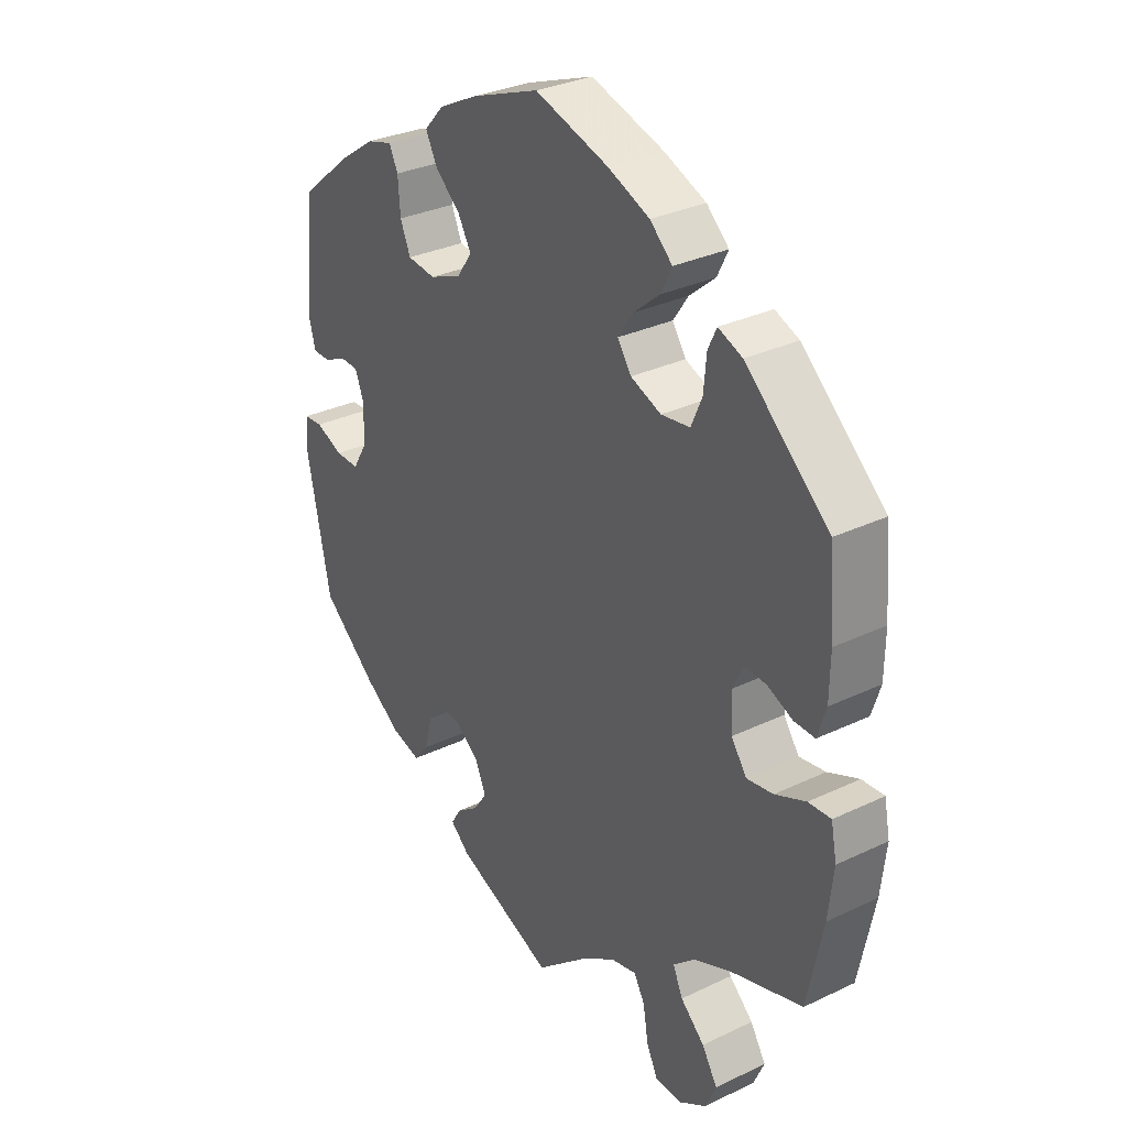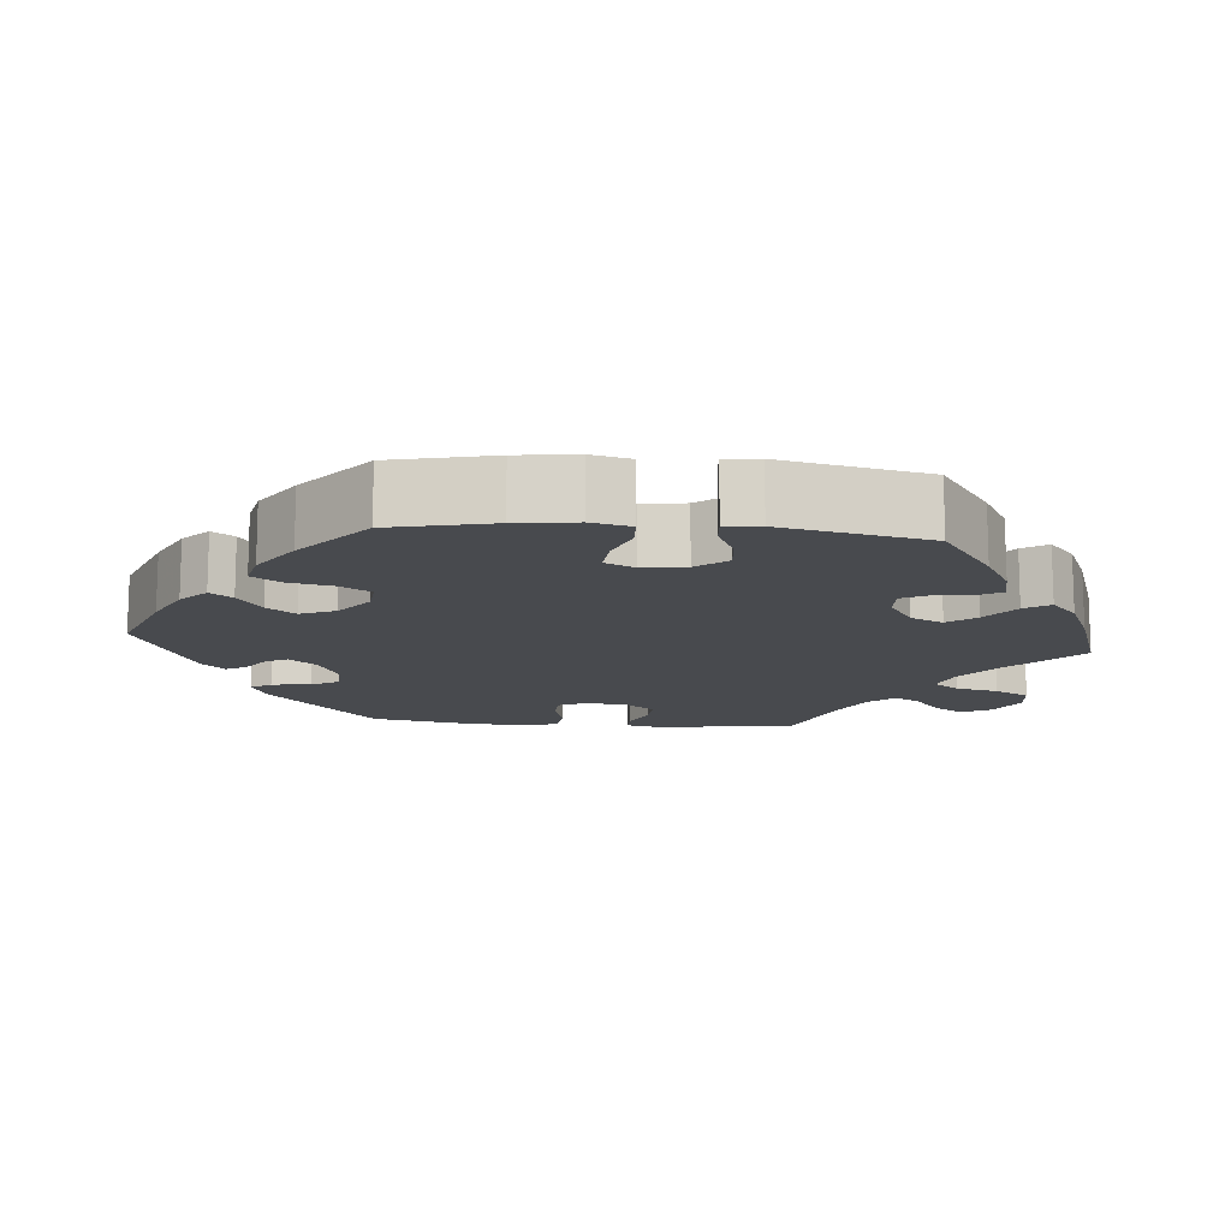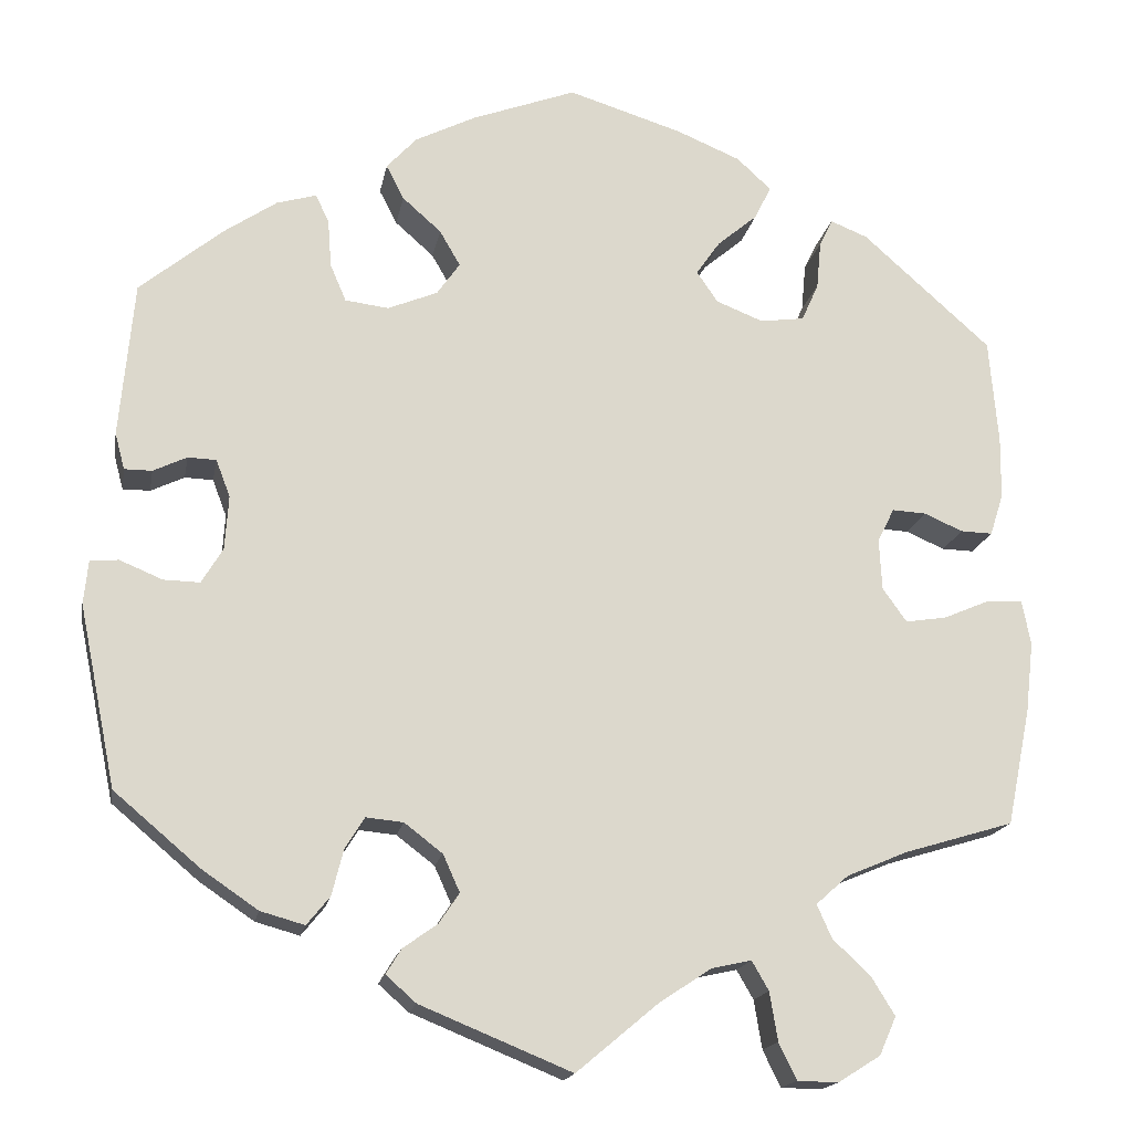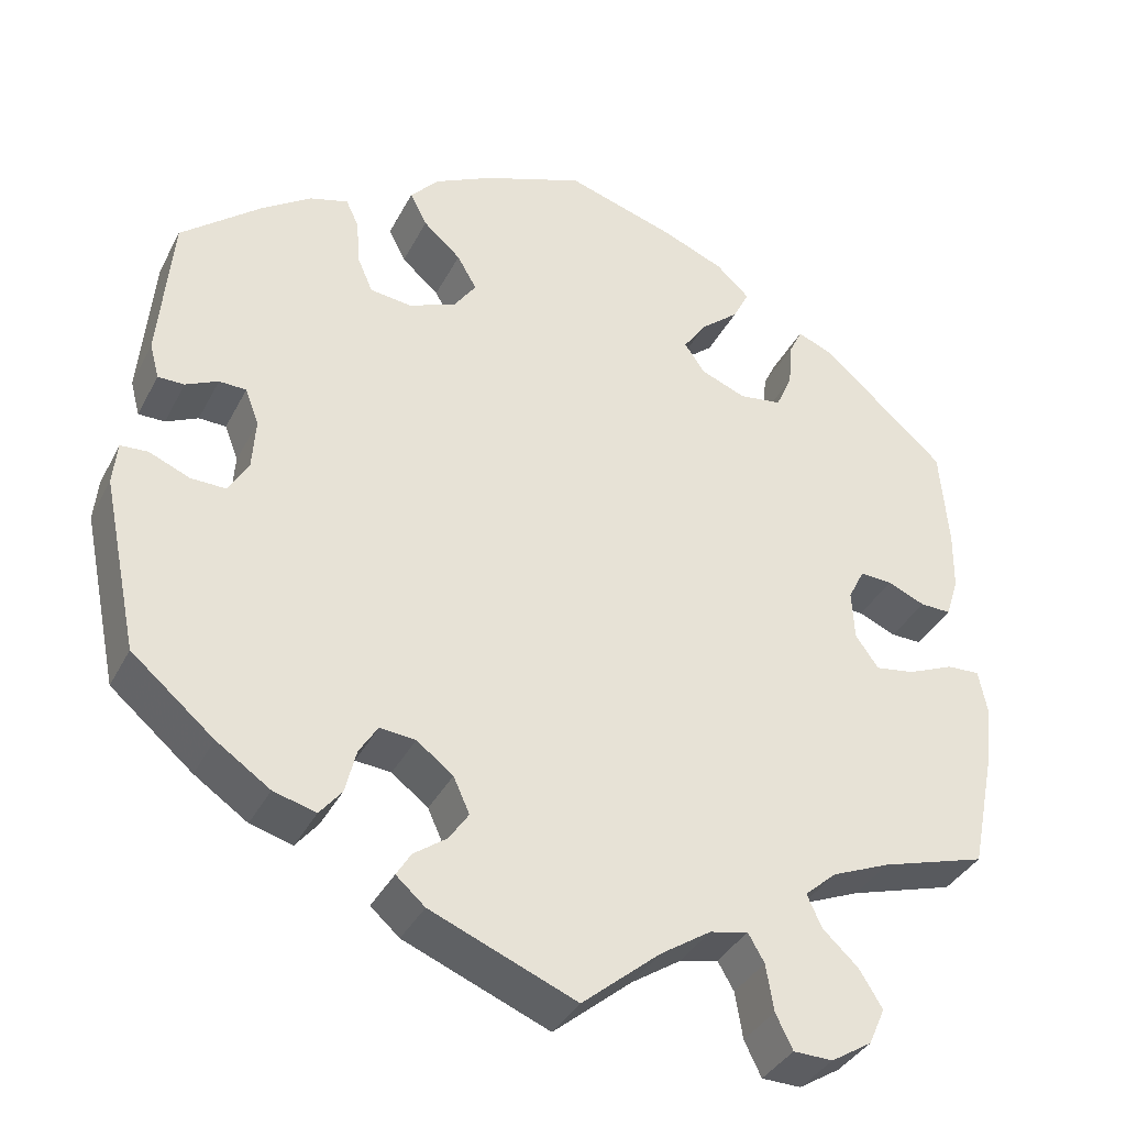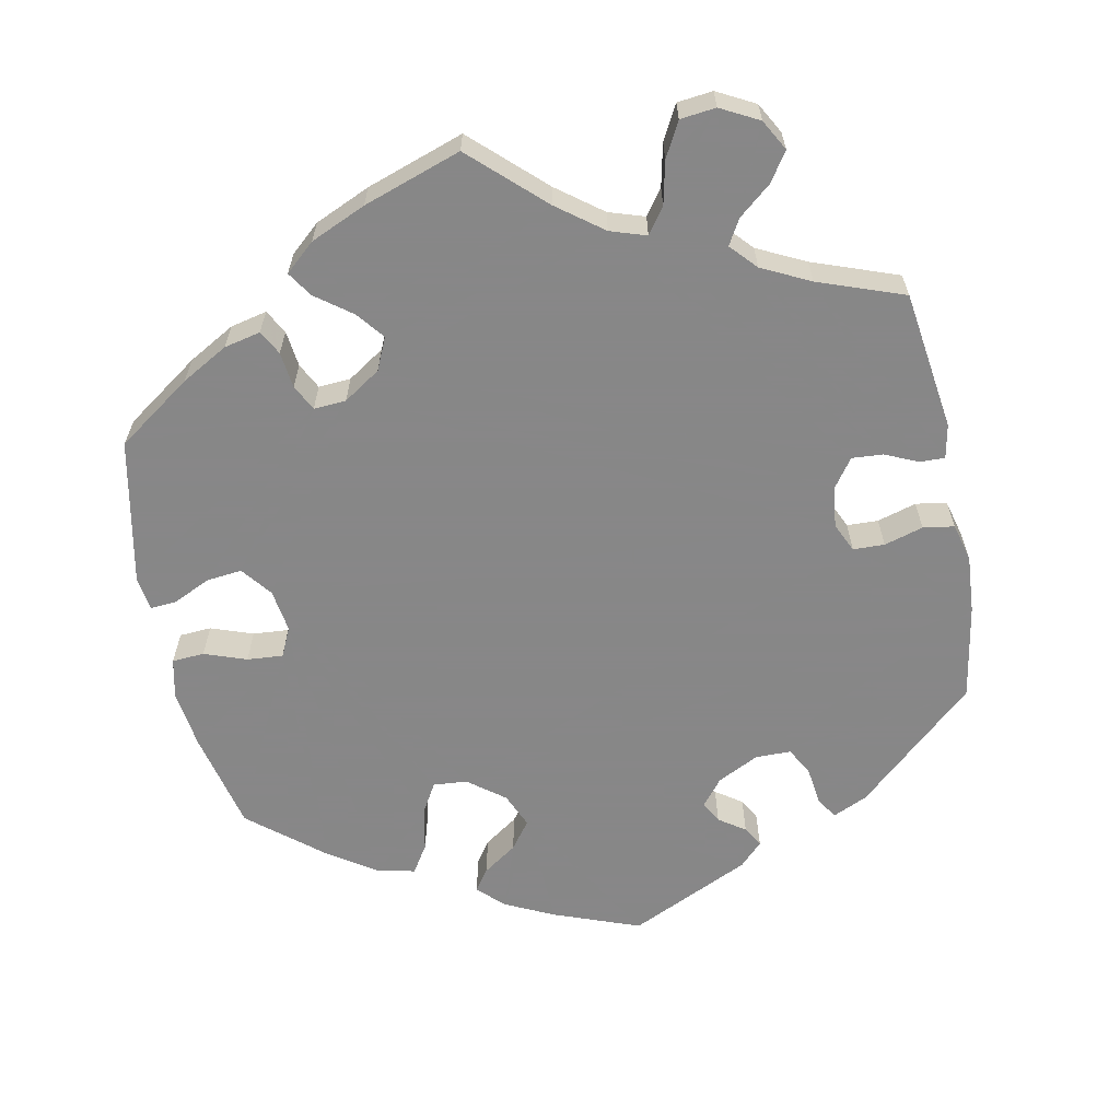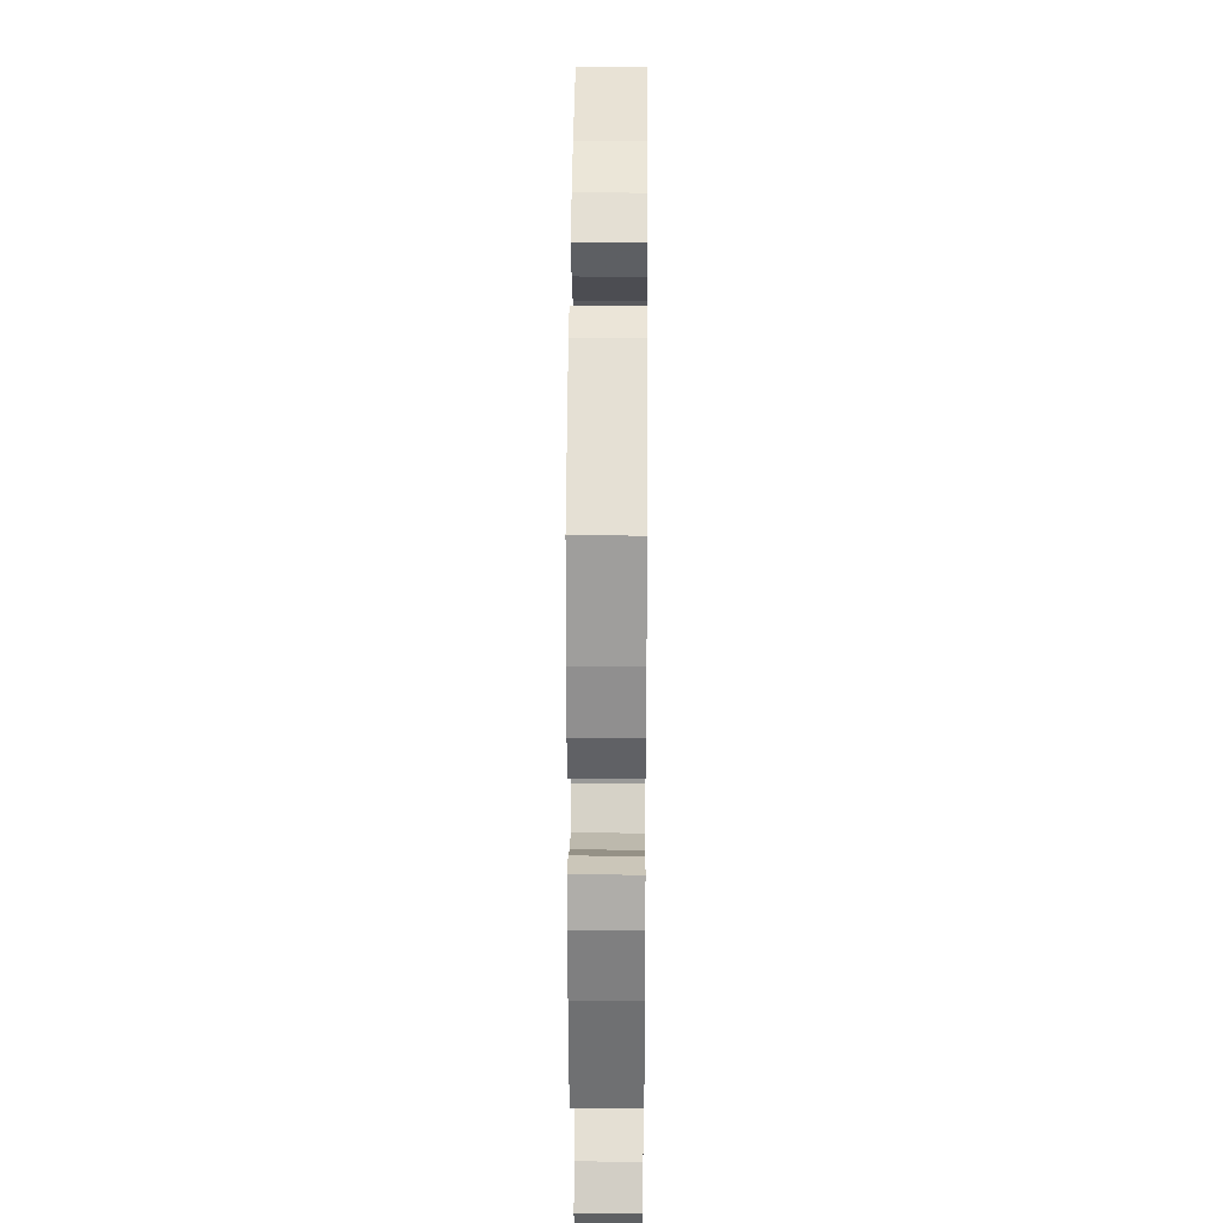
<metadata>
{"format":"obj","ext":"obj","renderer":"f3d","projection":"perspective","resolution":1024,"background":"white","views":[{"elev":31.1,"azim":55.7,"up":"+Z"},{"elev":-13.3,"azim":24.8,"up":"+Y"},{"elev":-17.1,"azim":-10.2,"up":"+Z"},{"elev":-36.6,"azim":-24.6,"up":"+Z"},{"elev":-62.6,"azim":131.5,"up":"+Y"},{"elev":23.7,"azim":90.5,"up":"+Z"}]}
</metadata>
<code>
v -0.17 0.07 -0.508
v -0.204 0.07 -0.478
v -0.187 0.07 -0.45
v -0.148 0.07 -0.422
v -0.125 0.07 -0.388
v -0.144 0.07 -0.346
v -0.187 0.07 -0.313
v -0.229 0.07 -0.309
v -0.251 0.07 -0.344
v -0.264 0.07 -0.396
v -0.29 0.07 -0.428
v -0.34 0.07 -0.414
v -0.403 0.07 -0.371
v -0.5 0.07 -0.289
v -0.542 0.07 -0.085
v -0.537 0.07 -0.035
v -0.505 0.07 -0.033
v -0.457 0.07 -0.053
v -0.416 0.07 -0.054
v -0.392 0.07 -0.014
v -0.388 0.07 0.047
v -0.404 0.07 0.089
v -0.436 0.07 0.09
v -0.474 0.07 0.072
v -0.505 0.07 0.072
v -0.516 0.07 0.113
v -0.5 0.07 0.289
v -0.406 0.07 0.366
v -0.347 0.07 0.406
v -0.302 0.07 0.419
v -0.287 0.07 0.387
v -0.283 0.07 0.333
v -0.265 0.07 0.291
v -0.216 0.07 0.285
v -0.16 0.07 0.308
v -0.134 0.07 0.345
v -0.157 0.07 0.385
v -0.201 0.07 0.424
v -0.221 0.07 0.463
v -0.187 0.07 0.5
v -0.119 0.07 0.534
v -0.001 0.07 0.578
v 0.128 0.07 0.538
v 0.2 0.07 0.508
v 0.239 0.07 0.472
v 0.22 0.07 0.434
v 0.175 0.07 0.396
v 0.148 0.07 0.357
v 0.172 0.07 0.322
v 0.225 0.07 0.301
v 0.275 0.07 0.308
v 0.294 0.07 0.351
v 0.299 0.07 0.405
v 0.314 0.07 0.436
v 0.356 0.07 0.419
v 0.501 0.07 0.29
v 0.511 0.07 0.171
v 0.51 0.07 0.101
v 0.495 0.07 0.054
v 0.459 0.07 0.055
v 0.415 0.07 0.074
v 0.377 0.07 0.076
v 0.358 0.07 0.038
v 0.361 0.07 -0.02
v 0.388 0.07 -0.058
v 0.434 0.07 -0.051
v 0.488 0.07 -0.028
v 0.527 0.07 -0.026
v 0.537 0.07 -0.077
v 0.528 0.07 -0.156
v 0.501 0.07 -0.289
v 0.378 0.07 -0.326
v 0.309 0.07 -0.355
v 0.272 0.07 -0.388
v 0.289 0.07 -0.426
v 0.331 0.07 -0.465
v 0.358 0.07 -0.509
v 0.339 0.07 -0.552
v 0.291 0.07 -0.582
v 0.245 0.07 -0.581
v 0.225 0.07 -0.54
v 0.216 0.07 -0.485
v 0.197 0.07 -0.452
v 0.152 0.07 -0.462
v 0.093 0.07 -0.501
v 0.001 0.07 -0.578
v -0.17 0 -0.508
v -0.204 0 -0.478
v -0.187 0 -0.45
v -0.148 0 -0.422
v -0.125 0 -0.388
v -0.144 0 -0.346
v -0.187 0 -0.313
v -0.229 0 -0.309
v -0.251 0 -0.344
v -0.264 0 -0.396
v -0.29 0 -0.428
v -0.34 0 -0.414
v -0.403 0 -0.371
v -0.5 0 -0.289
v -0.542 0 -0.085
v -0.537 0 -0.035
v -0.505 0 -0.033
v -0.457 0 -0.053
v -0.416 0 -0.054
v -0.392 0 -0.014
v -0.388 0 0.047
v -0.404 0 0.089
v -0.436 0 0.09
v -0.474 0 0.072
v -0.505 0 0.072
v -0.516 0 0.113
v -0.5 0 0.289
v -0.406 0 0.366
v -0.347 0 0.406
v -0.302 0 0.419
v -0.287 0 0.387
v -0.283 0 0.333
v -0.265 0 0.291
v -0.216 0 0.285
v -0.16 0 0.308
v -0.134 0 0.345
v -0.157 0 0.385
v -0.201 0 0.424
v -0.221 0 0.463
v -0.187 0 0.5
v -0.119 0 0.534
v -0.001 0 0.578
v 0.128 0 0.538
v 0.2 0 0.508
v 0.239 0 0.472
v 0.22 0 0.434
v 0.175 0 0.396
v 0.148 0 0.357
v 0.172 0 0.322
v 0.225 0 0.301
v 0.275 0 0.308
v 0.294 0 0.351
v 0.299 0 0.405
v 0.314 0 0.436
v 0.356 0 0.419
v 0.501 0 0.29
v 0.511 0 0.171
v 0.51 0 0.101
v 0.495 0 0.054
v 0.459 0 0.055
v 0.415 0 0.074
v 0.377 0 0.076
v 0.358 0 0.038
v 0.361 0 -0.02
v 0.388 0 -0.058
v 0.434 0 -0.051
v 0.488 0 -0.028
v 0.527 0 -0.026
v 0.537 0 -0.077
v 0.528 0 -0.156
v 0.501 0 -0.289
v 0.378 0 -0.326
v 0.309 0 -0.355
v 0.272 0 -0.388
v 0.289 0 -0.426
v 0.331 0 -0.465
v 0.358 0 -0.509
v 0.339 0 -0.552
v 0.291 0 -0.582
v 0.245 0 -0.581
v 0.225 0 -0.54
v 0.216 0 -0.485
v 0.197 0 -0.452
v 0.152 0 -0.462
v 0.093 0 -0.501
v 0.001 0 -0.578
f 85 86 1 2
f 84 85 2 3
f 83 84 3 4
f 79 80 81 82
f 79 82 83
f 78 79 83
f 75 76 77 78
f 74 75 78 83
f 73 74 83 4
f 69 70 71 72
f 66 67 68 69
f 65 66 69 72
f 64 65 72 73
f 58 59 60 61
f 58 61 62
f 57 58 62
f 56 57 62
f 55 56 62
f 52 53 54 55
f 51 52 55 62
f 50 51 62 63
f 44 45 46 47
f 44 47 48
f 43 44 48
f 42 43 48
f 41 42 48
f 40 41 48 49
f 37 38 39 40
f 36 37 40 49
f 29 30 31 32
f 29 32 33
f 28 29 33
f 27 28 33
f 26 27 33 34
f 23 24 25 26
f 22 23 26 34
f 15 16 17 18
f 15 18 19
f 14 15 19
f 13 14 19 20
f 9 10 11 12
f 8 9 12 13
f 64 73 4 5
f 63 64 5 6
f 50 63 6 7
f 35 36 49 50
f 35 50 7 8
f 21 22 34 35
f 20 21 35
f 8 13 20 35
f 88 87 172 171
f 89 88 171 170
f 90 89 170 169
f 168 167 166 165
f 169 168 165
f 169 165 164
f 164 163 162 161
f 169 164 161 160
f 90 169 160 159
f 158 157 156 155
f 155 154 153 152
f 158 155 152 151
f 159 158 151 150
f 147 146 145 144
f 148 147 144
f 148 144 143
f 148 143 142
f 148 142 141
f 141 140 139 138
f 148 141 138 137
f 149 148 137 136
f 133 132 131 130
f 134 133 130
f 134 130 129
f 134 129 128
f 134 128 127
f 135 134 127 126
f 126 125 124 123
f 135 126 123 122
f 118 117 116 115
f 119 118 115
f 119 115 114
f 119 114 113
f 120 119 113 112
f 112 111 110 109
f 120 112 109 108
f 104 103 102 101
f 105 104 101
f 105 101 100
f 106 105 100 99
f 98 97 96 95
f 99 98 95 94
f 91 90 159 150
f 92 91 150 149
f 93 92 149 136
f 136 135 122 121
f 94 93 136 121
f 121 120 108 107
f 121 107 106
f 121 106 99 94
f 1 87 88 2
f 2 88 89 3
f 3 89 90 4
f 4 90 91 5
f 5 91 92 6
f 6 92 93 7
f 7 93 94 8
f 8 94 95 9
f 9 95 96 10
f 10 96 97 11
f 11 97 98 12
f 12 98 99 13
f 13 99 100 14
f 14 100 101 15
f 15 101 102 16
f 16 102 103 17
f 17 103 104 18
f 18 104 105 19
f 19 105 106 20
f 20 106 107 21
f 21 107 108 22
f 22 108 109 23
f 23 109 110 24
f 24 110 111 25
f 25 111 112 26
f 26 112 113 27
f 27 113 114 28
f 28 114 115 29
f 29 115 116 30
f 30 116 117 31
f 31 117 118 32
f 32 118 119 33
f 33 119 120 34
f 34 120 121 35
f 35 121 122 36
f 36 122 123 37
f 37 123 124 38
f 38 124 125 39
f 39 125 126 40
f 40 126 127 41
f 41 127 128 42
f 42 128 129 43
f 43 129 130 44
f 44 130 131 45
f 45 131 132 46
f 46 132 133 47
f 47 133 134 48
f 48 134 135 49
f 49 135 136 50
f 50 136 137 51
f 51 137 138 52
f 52 138 139 53
f 53 139 140 54
f 54 140 141 55
f 55 141 142 56
f 56 142 143 57
f 57 143 144 58
f 58 144 145 59
f 59 145 146 60
f 60 146 147 61
f 61 147 148 62
f 62 148 149 63
f 63 149 150 64
f 64 150 151 65
f 65 151 152 66
f 66 152 153 67
f 67 153 154 68
f 68 154 155 69
f 69 155 156 70
f 70 156 157 71
f 71 157 158 72
f 72 158 159 73
f 73 159 160 74
f 74 160 161 75
f 75 161 162 76
f 76 162 163 77
f 77 163 164 78
f 78 164 165 79
f 79 165 166 80
f 80 166 167 81
f 81 167 168 82
f 82 168 169 83
f 83 169 170 84
f 84 170 171 85
f 85 171 172 86
f 86 172 87 1

</code>
